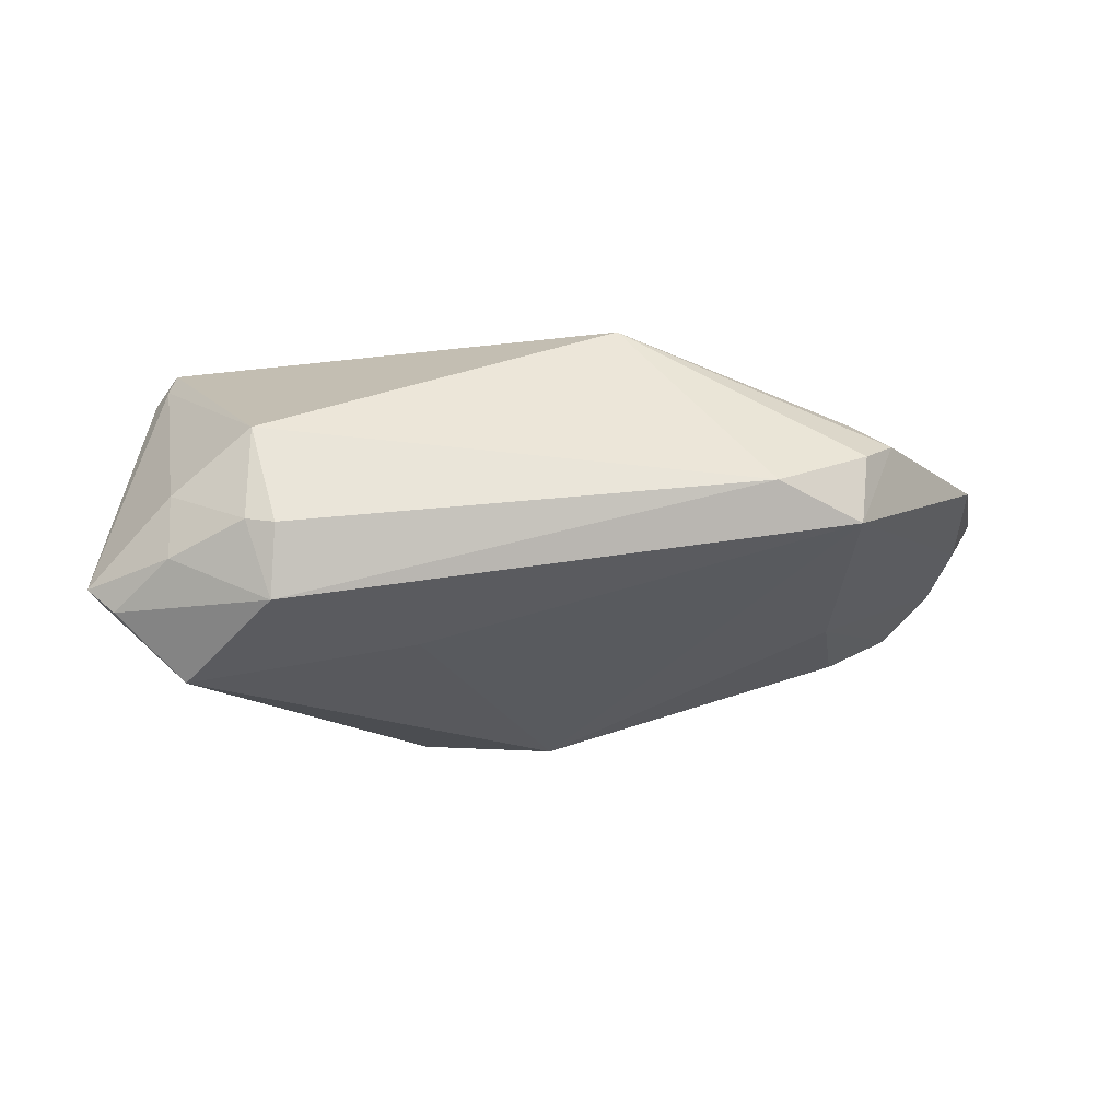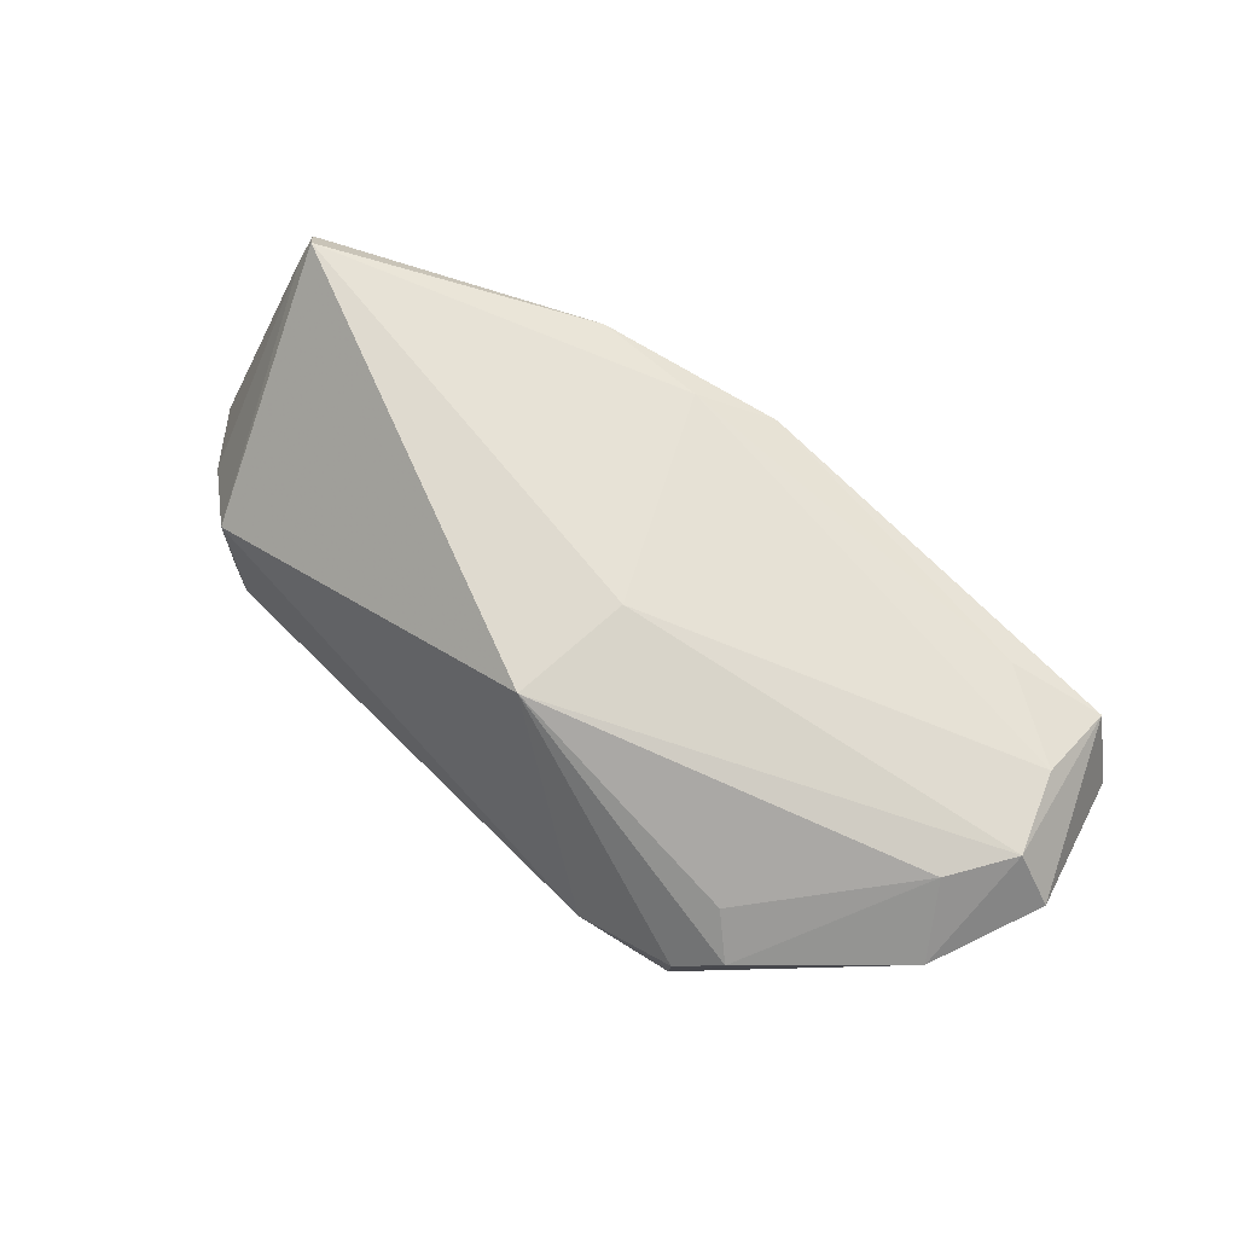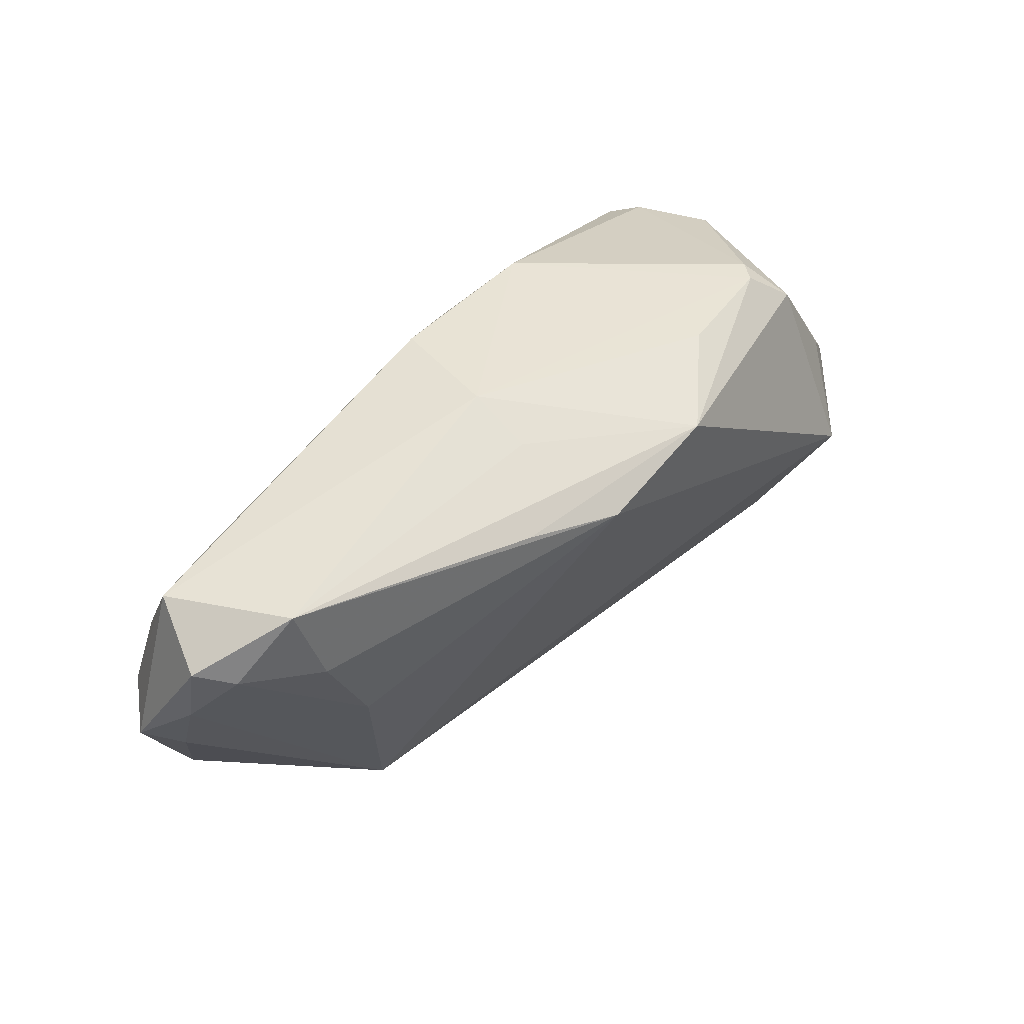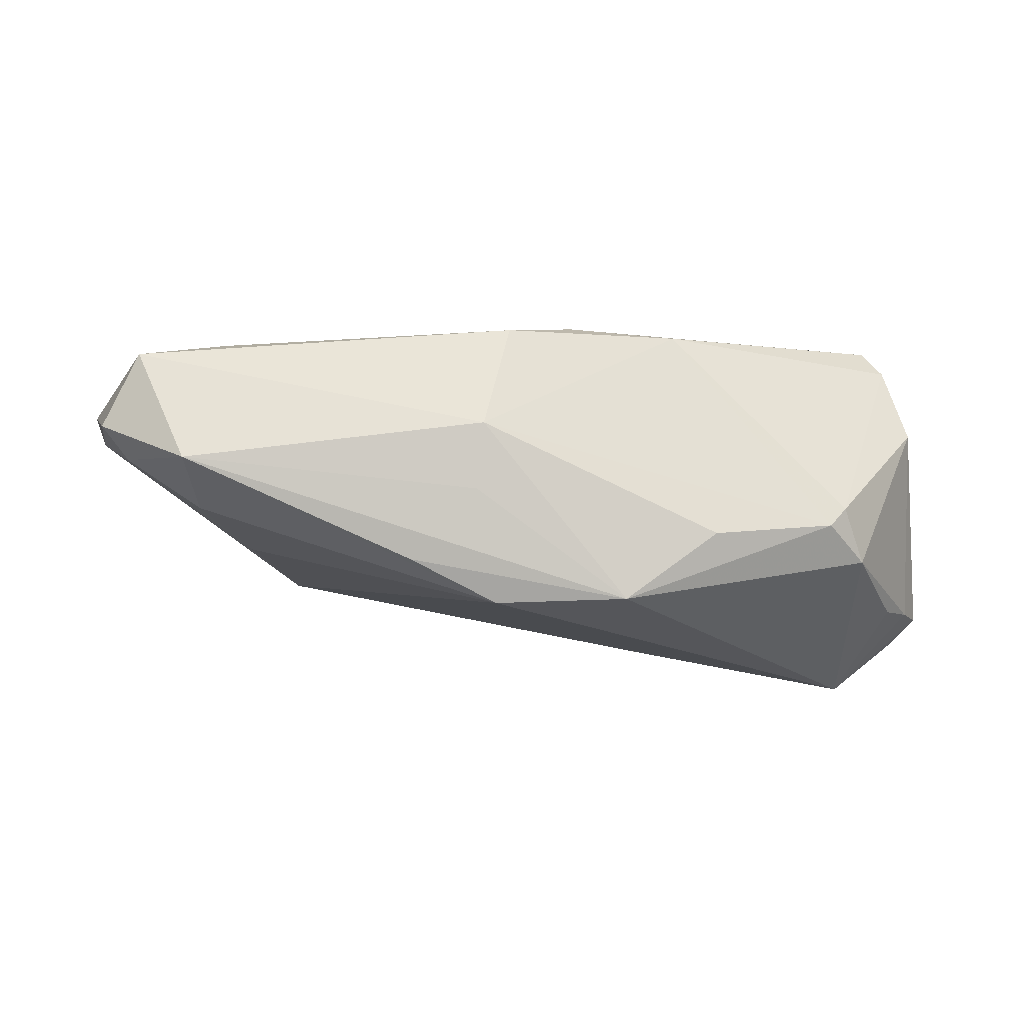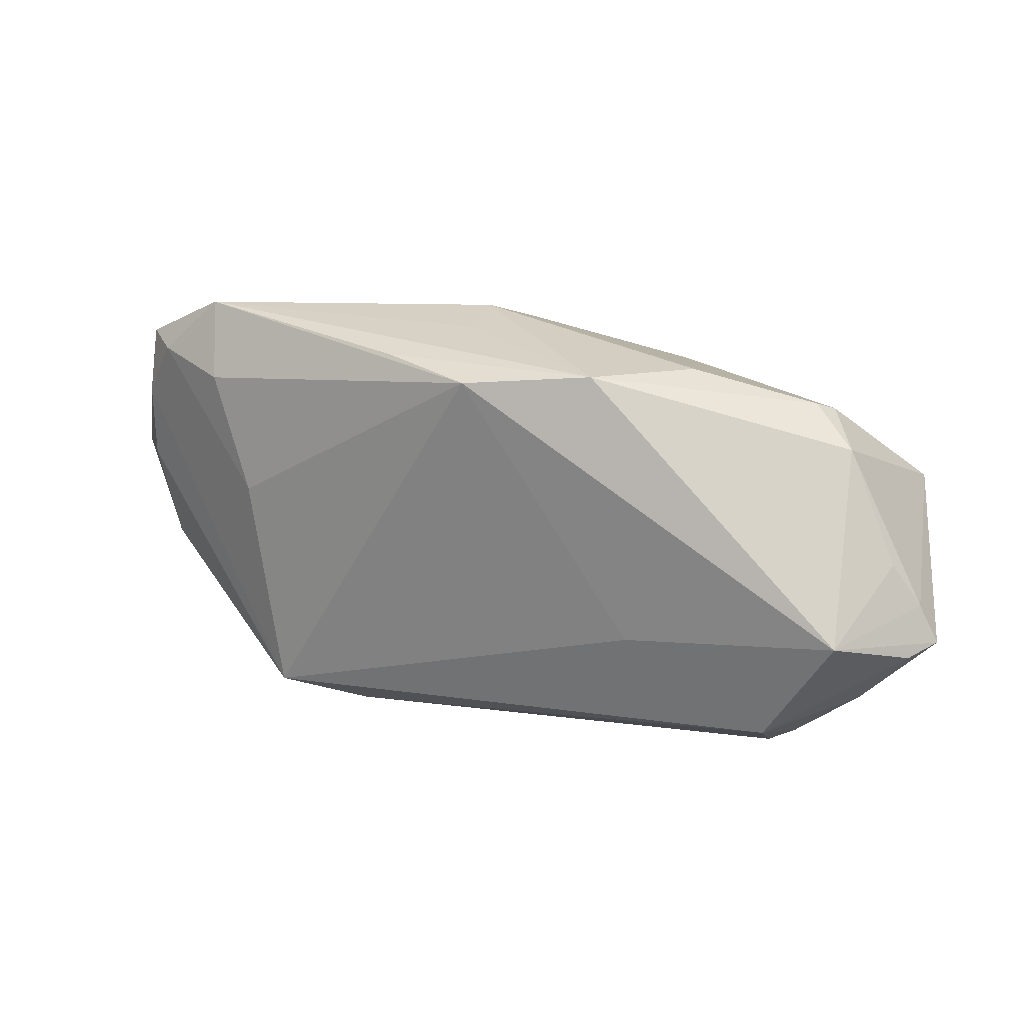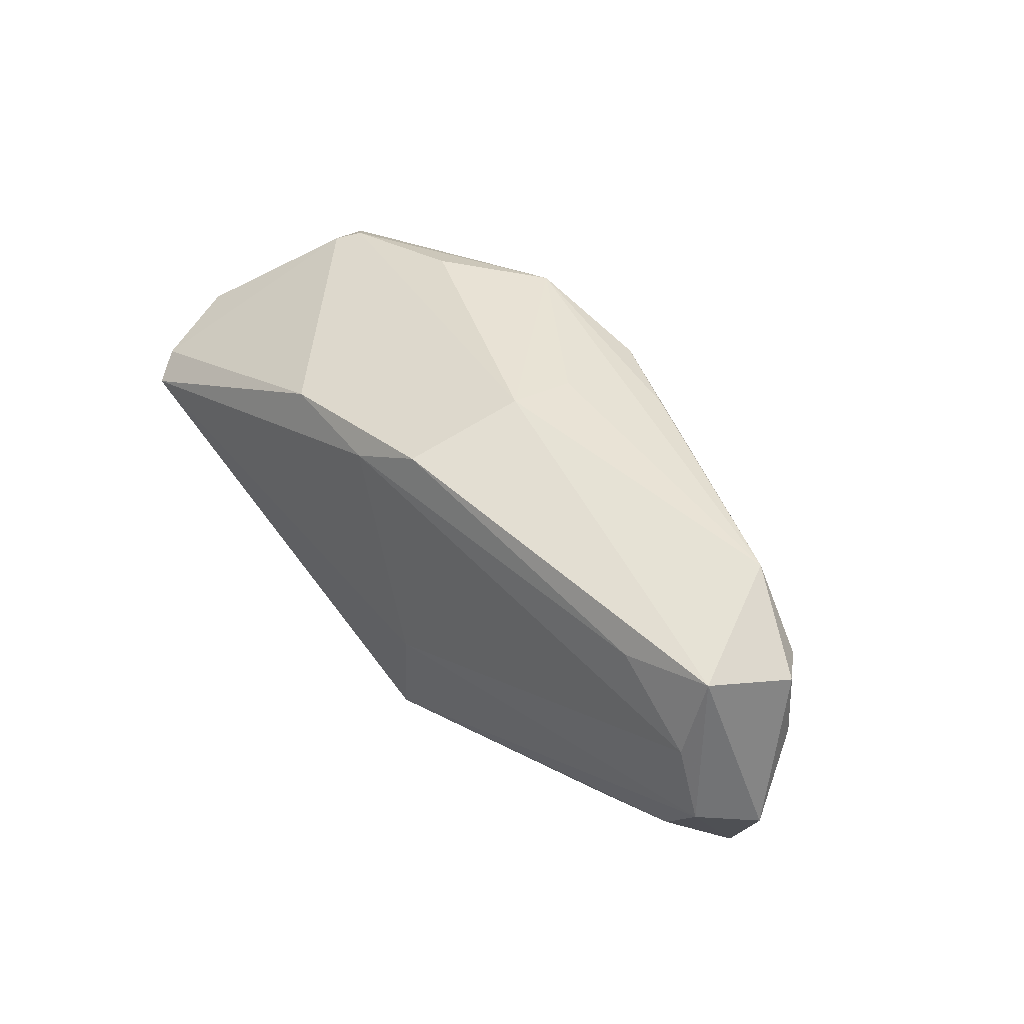
<metadata>
{"format":"obj","ext":"obj","renderer":"f3d","projection":"perspective","resolution":1024,"background":"white","views":[{"elev":-23.4,"azim":-9.5,"up":"+Z"},{"elev":70.6,"azim":44.5,"up":"+Z"},{"elev":56.9,"azim":130.3,"up":"+Y"},{"elev":-18.3,"azim":179.8,"up":"+Z"},{"elev":12.6,"azim":-166.9,"up":"+Y"},{"elev":51.8,"azim":48.8,"up":"+Y"}]}
</metadata>
<code>
v 0.002017 0.02005 -0.01844
v 0.05615 0.005665 0.01126
v 0.04835 0.02058 1.716e-05
v 0.004798 -0.004232 0.02244
v -0.04745 -0.01878 -0.003656
v 0.03953 0.01756 -0.00533
v 0.047 0.02482 0.01266
v 0.03222 -0.02495 0.004838
v -0.04492 0.01235 -0.01089
v -0.03581 -0.02591 -0.009056
v -0.04436 -0.009679 -0.02244
v -0.04948 0.0002953 0.01931
v -0.02075 0.01897 0.01742
v -0.01832 -0.01169 -0.01688
v -0.02532 0.0215 -0.00983
v -0.04711 -0.01872 -0.01119
v 0.05329 0.004822 0.006567
v 0.03253 -0.01828 0.01219
v 0.004402 0.02537 -0.005347
v -0.03906 -0.02466 -0.008357
v -0.04867 0.001837 0.02244
v -0.03569 -0.02248 -0.01688
v 0.04041 0.02728 -0.001953
v 0.01258 0.02261 -0.01357
v 0.05133 -0.007261 0.009616
v 0.02074 -0.02728 -0.0001426
v -0.05092 0.003555 0.01881
v -0.01397 0.0213 -0.01825
v -0.05055 -0.001044 -0.01381
v 0.04677 -0.001117 0.01652
v 0.03657 -0.02146 0.008116
v 0.03481 0.002822 -0.006239
v -0.0534 0.005796 0.008778
v 0.00355 0.02728 0.0026
v -0.03899 -0.02442 0.002999
v -0.0403 0.01736 -0.007482
v -0.007565 0.01949 0.01849
v 0.03147 -0.02431 -0.003494
v 0.000381 0.02427 0.01625
v 0.05281 0.01407 0.00438
v 0.03662 0.0217 0.01514
v -0.05395 -0.006148 -0.01279
v 0.003893 -0.01853 0.02244
v 0.04738 0.01527 0.01628
v -0.04239 0.01642 -0.004981
v 0.05116 0.006304 0.01678
v -0.05615 -0.01079 -0.01231
v -0.05285 -0.01211 -0.01542
v 0.05155 0.02247 0.00385
f 12 35 21
f 21 35 43
f 1 11 28
f 47 11 48
f 48 11 22
f 14 38 22
f 22 11 14
f 1 38 14
f 14 11 1
f 4 43 46
f 21 43 4
f 4 37 21
f 41 7 39
f 39 37 41
f 15 28 36
f 39 7 34
f 34 15 36
f 19 28 34
f 28 15 34
f 1 28 24
f 27 45 33
f 27 12 21
f 27 33 47
f 47 12 27
f 5 20 35
f 5 12 47
f 35 12 5
f 10 20 22
f 35 20 10
f 32 38 1
f 1 6 32
f 38 32 40
f 47 33 42
f 42 11 47
f 42 29 11
f 36 28 9
f 9 28 11
f 11 29 9
f 9 45 36
f 33 45 9
f 9 42 33
f 29 42 9
f 22 20 16
f 16 48 22
f 47 48 16
f 16 5 47
f 20 5 16
f 46 43 30
f 43 18 30
f 30 25 46
f 37 4 44
f 44 41 37
f 44 4 46
f 46 7 44
f 7 41 44
f 23 7 49
f 23 34 7
f 19 34 23
f 23 28 19
f 23 24 28
f 23 6 1
f 1 24 23
f 39 34 13
f 45 27 13
f 36 45 13
f 13 34 36
f 13 27 21
f 21 37 13
f 13 37 39
f 26 38 8
f 35 10 26
f 22 38 26
f 26 10 22
f 8 43 26
f 26 43 35
f 8 38 31
f 38 25 31
f 31 43 8
f 31 18 43
f 31 30 18
f 25 30 31
f 38 40 17
f 17 25 38
f 3 23 49
f 6 23 3
f 49 40 3
f 3 32 6
f 3 40 32
f 46 25 2
f 25 17 2
f 2 17 40
f 2 40 49
f 49 7 2
f 2 7 46

</code>
